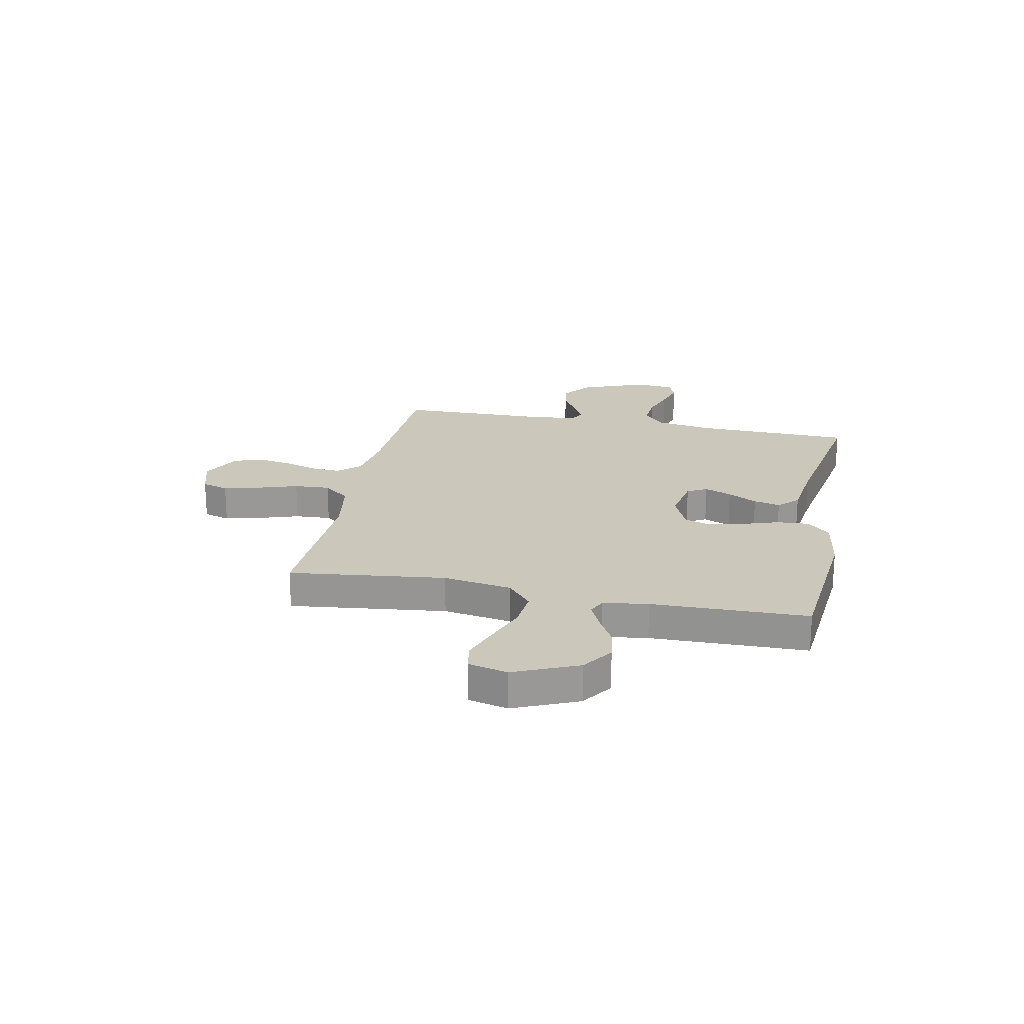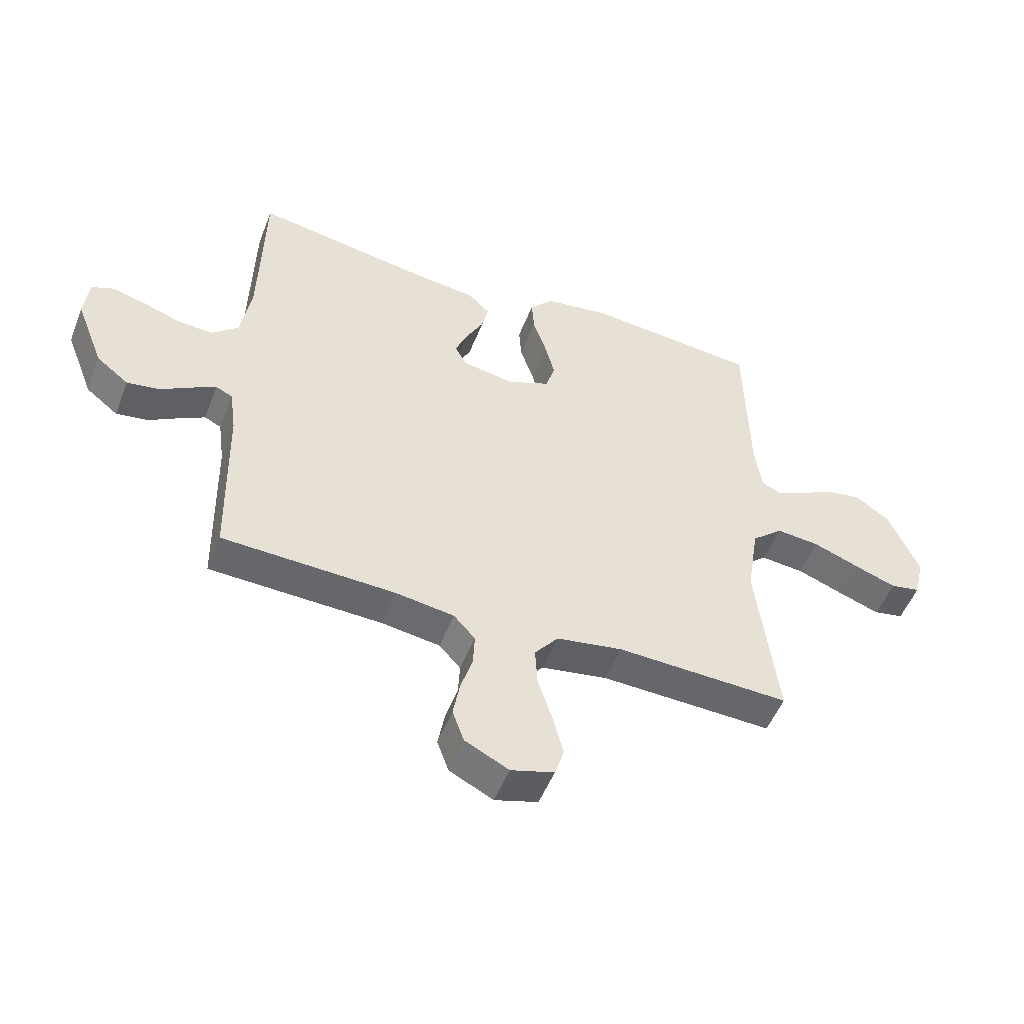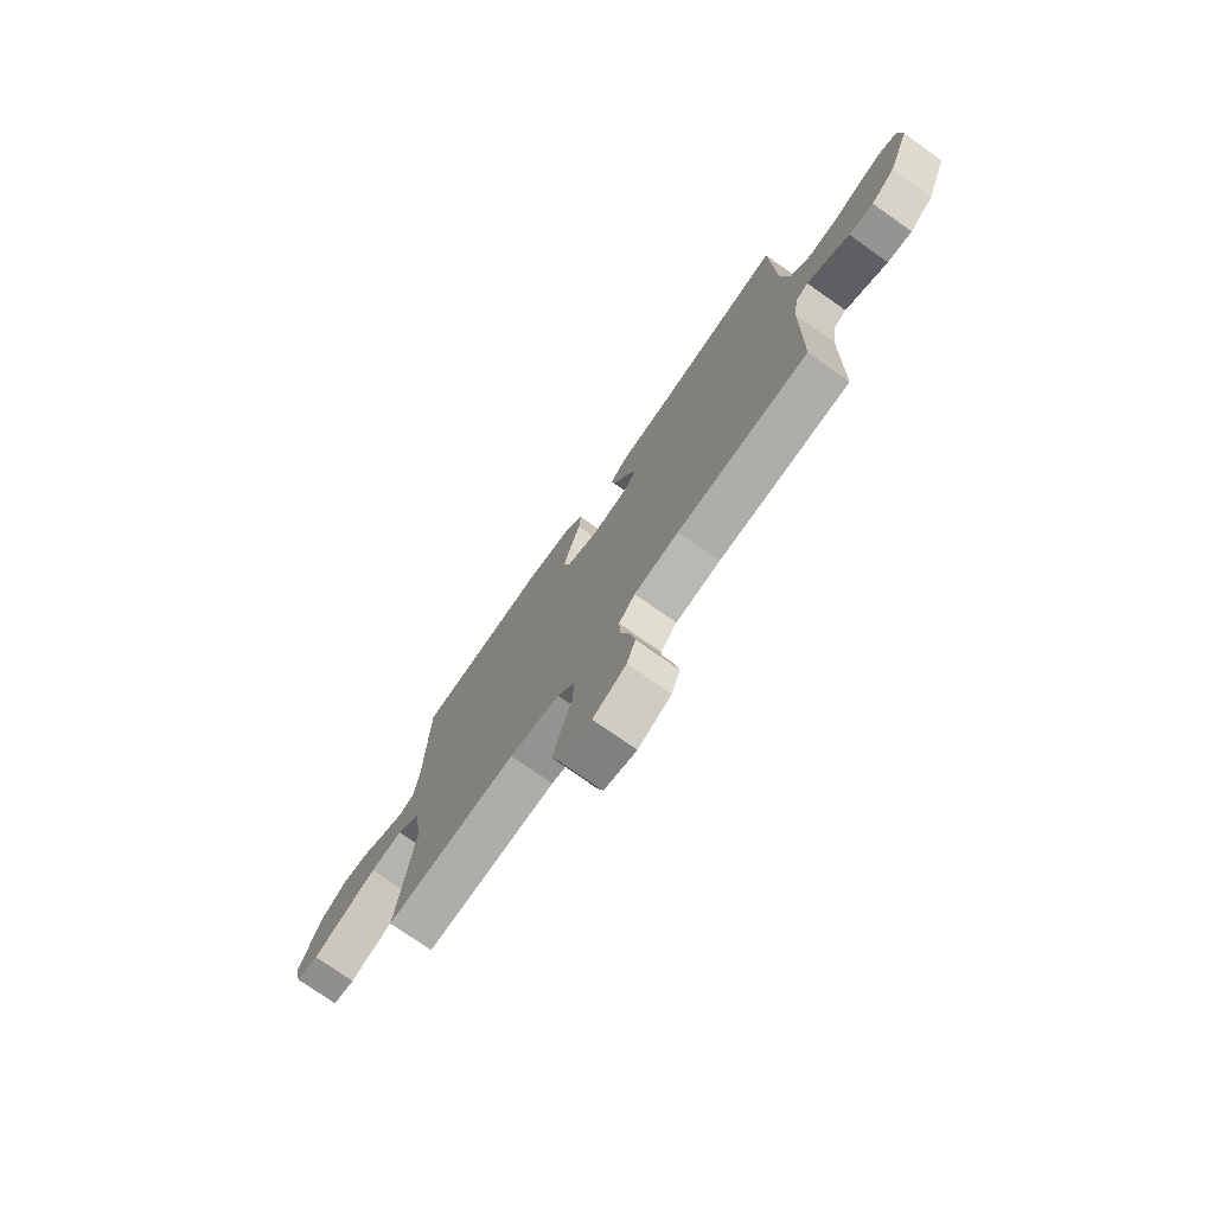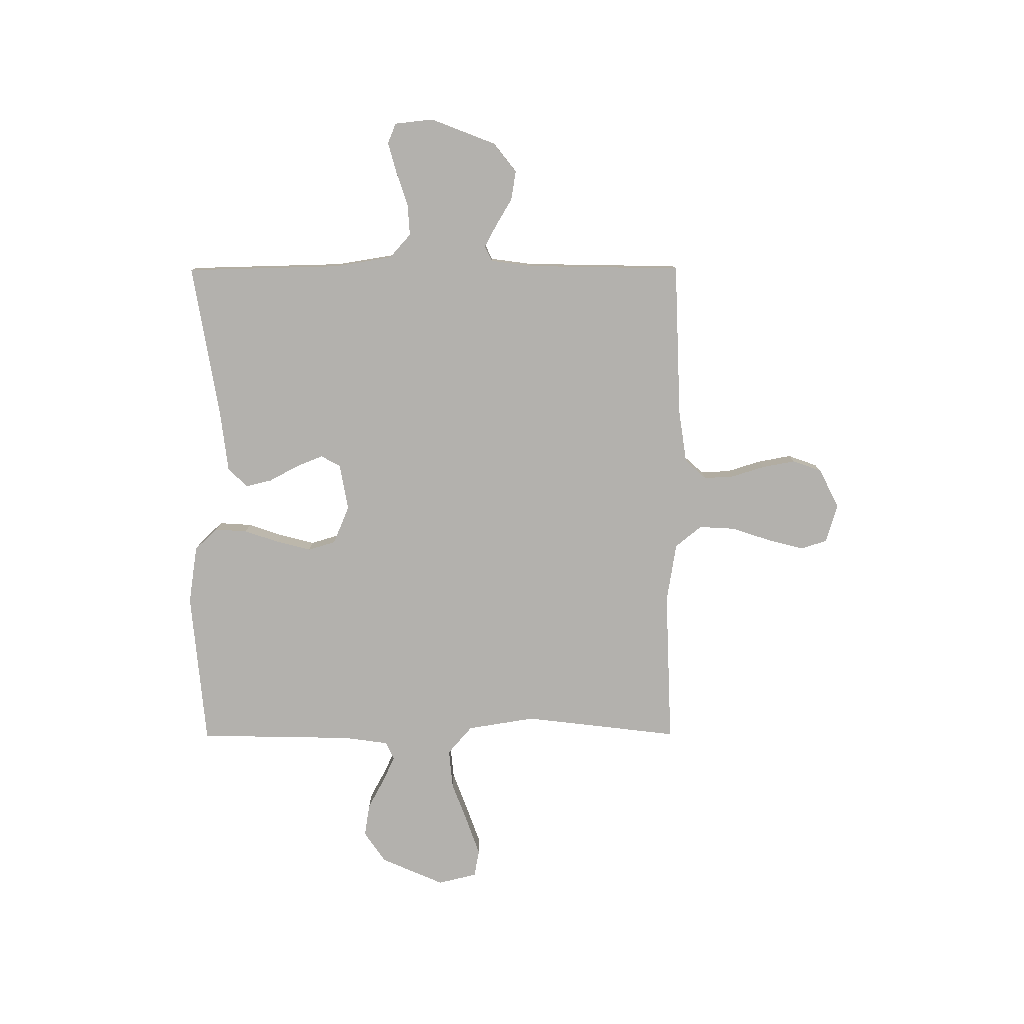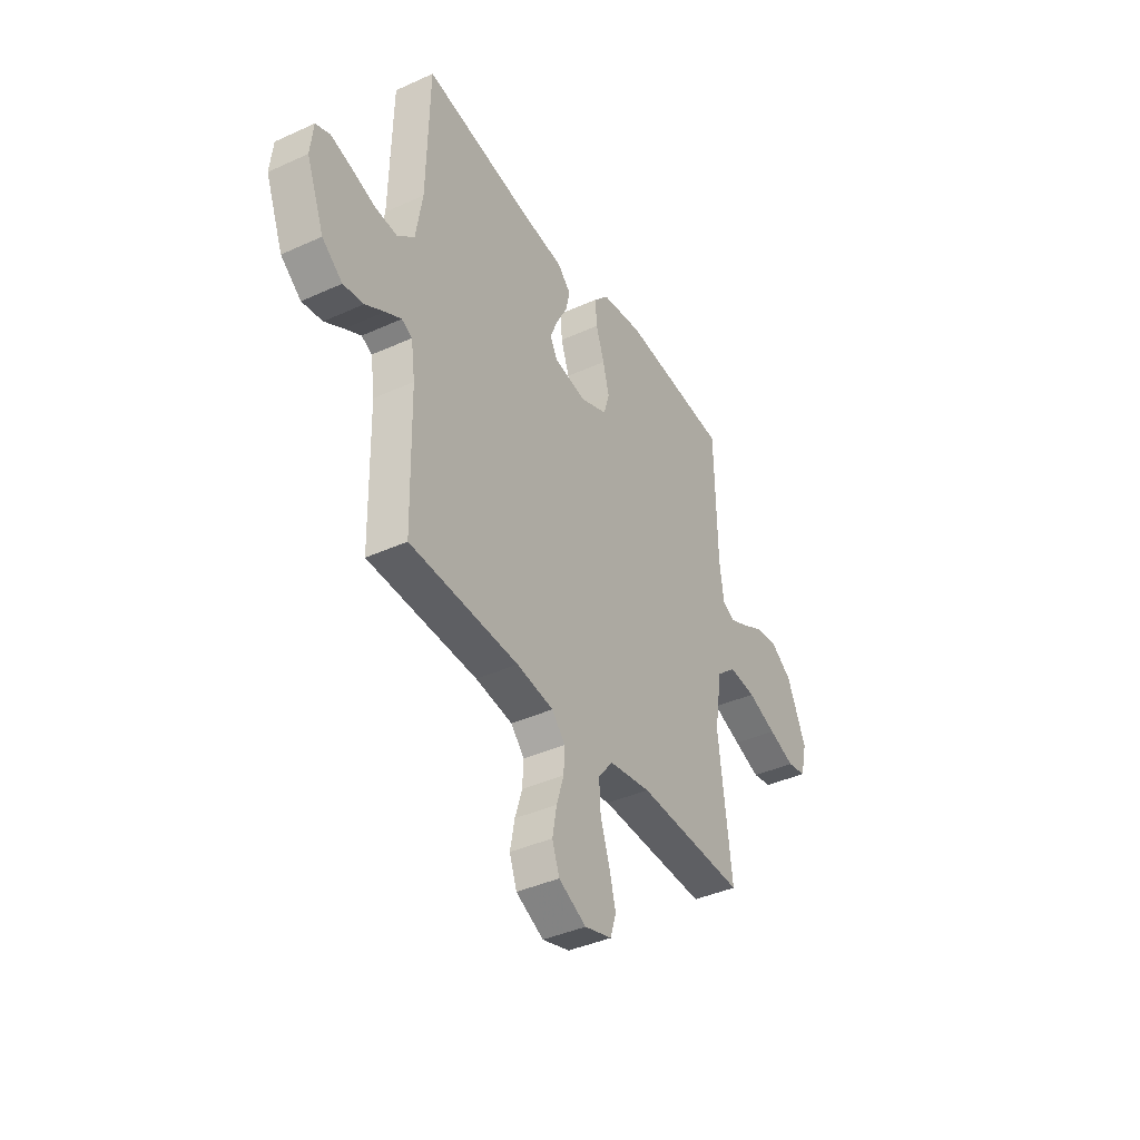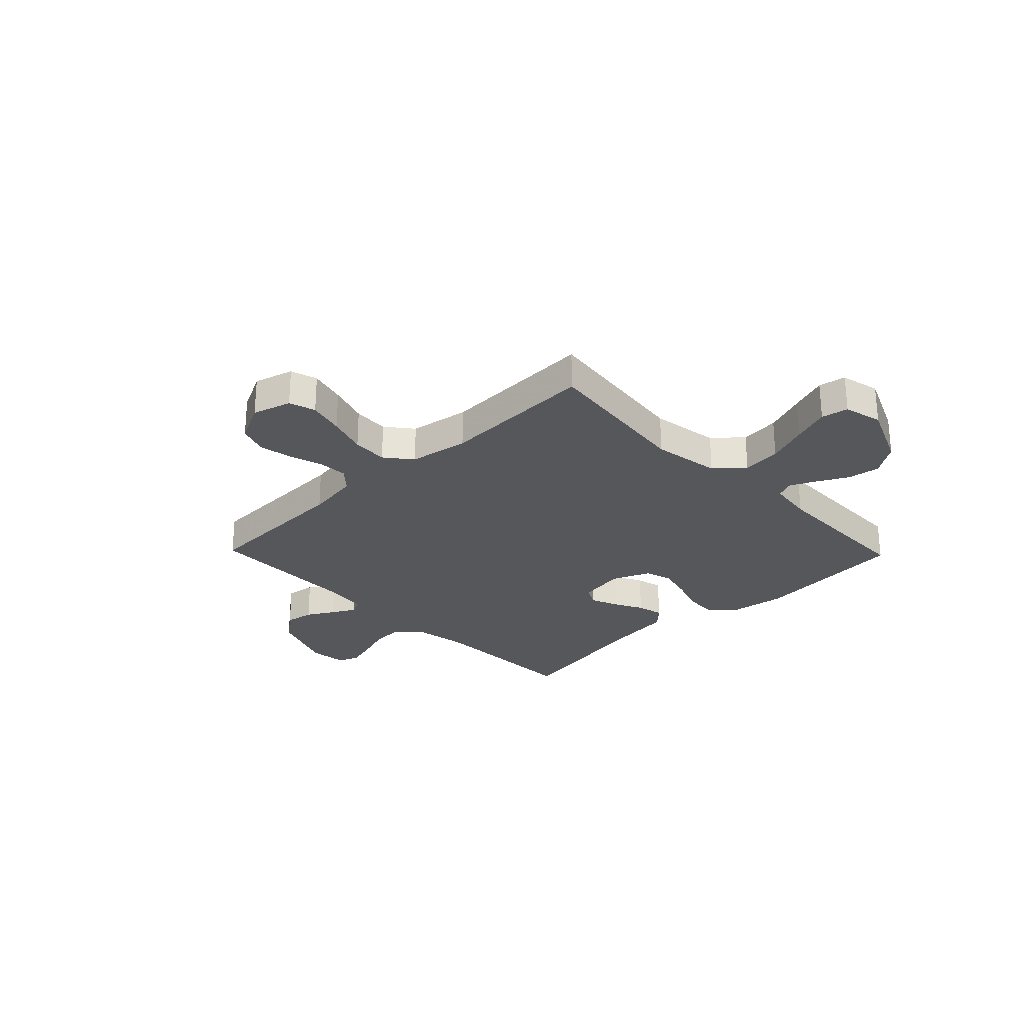
<metadata>
{"format":"obj","ext":"obj","renderer":"f3d","projection":"perspective","resolution":1024,"background":"white","views":[{"elev":21.7,"azim":-78.5,"up":"+Y"},{"elev":-51.5,"azim":159.0,"up":"+Z"},{"elev":-75.3,"azim":54.8,"up":"+Z"},{"elev":-79.2,"azim":90.2,"up":"+Y"},{"elev":-39.9,"azim":119.4,"up":"+Z"},{"elev":-27.1,"azim":-136.0,"up":"+Y"}]}
</metadata>
<code>
v -0.5 0.07 -0.5
v -0.464 0.07 -0.2
v -0.485 0.07 -0.069
v -0.539 0.07 -0.022
v -0.614 0.07 -0.029
v -0.694 0.07 -0.059
v -0.767 0.07 -0.085
v -0.819 0.07 -0.075
v -0.837 0.07 0
v -0.784 0.07 0.122
v -0.724 0.07 0.163
v -0.661 0.07 0.153
v -0.602 0.07 0.121
v -0.552 0.07 0.098
v -0.518 0.07 0.114
v -0.506 0.07 0.2
v -0.5 0.07 0.5
v -0.2 0.07 0.527
v -0.087 0.07 0.51
v -0.046 0.07 0.466
v -0.05 0.07 0.404
v -0.073 0.07 0.336
v -0.09 0.07 0.27
v -0.074 0.07 0.217
v 0 0.07 0.186
v 0.09 0.07 0.202
v 0.11 0.07 0.24
v 0.089 0.07 0.292
v 0.059 0.07 0.348
v 0.047 0.07 0.399
v 0.084 0.07 0.436
v 0.2 0.07 0.45
v 0.5 0.07 0.5
v 0.507 0.07 0.2
v 0.525 0.07 0.089
v 0.571 0.07 0.048
v 0.632 0.07 0.052
v 0.698 0.07 0.074
v 0.756 0.07 0.09
v 0.795 0.07 0.074
v 0.803 0.07 0
v 0.754 0.07 -0.126
v 0.698 0.07 -0.17
v 0.642 0.07 -0.161
v 0.59 0.07 -0.13
v 0.546 0.07 -0.106
v 0.517 0.07 -0.12
v 0.506 0.07 -0.2
v 0.5 0.07 -0.5
v 0.2 0.07 -0.511
v 0.098 0.07 -0.526
v 0.061 0.07 -0.567
v 0.064 0.07 -0.624
v 0.084 0.07 -0.688
v 0.096 0.07 -0.753
v 0.076 0.07 -0.809
v 0 0.07 -0.847
v -0.075 0.07 -0.825
v -0.091 0.07 -0.774
v -0.073 0.07 -0.704
v -0.048 0.07 -0.628
v -0.044 0.07 -0.559
v -0.085 0.07 -0.508
v -0.2 0.07 -0.489
v -0.5 0 -0.5
v -0.464 0 -0.2
v -0.485 0 -0.069
v -0.539 0 -0.022
v -0.614 0 -0.029
v -0.694 0 -0.059
v -0.767 0 -0.085
v -0.819 0 -0.075
v -0.837 0 0
v -0.784 0 0.122
v -0.724 0 0.163
v -0.661 0 0.153
v -0.602 0 0.121
v -0.552 0 0.098
v -0.518 0 0.114
v -0.506 0 0.2
v -0.5 0 0.5
v -0.2 0 0.527
v -0.087 0 0.51
v -0.046 0 0.466
v -0.05 0 0.404
v -0.073 0 0.336
v -0.09 0 0.27
v -0.074 0 0.217
v 0 0 0.186
v 0.09 0 0.202
v 0.11 0 0.24
v 0.089 0 0.292
v 0.059 0 0.348
v 0.047 0 0.399
v 0.084 0 0.436
v 0.2 0 0.45
v 0.5 0 0.5
v 0.507 0 0.2
v 0.525 0 0.089
v 0.571 0 0.048
v 0.632 0 0.052
v 0.698 0 0.074
v 0.756 0 0.09
v 0.795 0 0.074
v 0.803 0 0
v 0.754 0 -0.126
v 0.698 0 -0.17
v 0.642 0 -0.161
v 0.59 0 -0.13
v 0.546 0 -0.106
v 0.517 0 -0.12
v 0.506 0 -0.2
v 0.5 0 -0.5
v 0.2 0 -0.511
v 0.098 0 -0.526
v 0.061 0 -0.567
v 0.064 0 -0.624
v 0.084 0 -0.688
v 0.096 0 -0.753
v 0.076 0 -0.809
v 0 0 -0.847
v -0.075 0 -0.825
v -0.091 0 -0.774
v -0.073 0 -0.704
v -0.048 0 -0.628
v -0.044 0 -0.559
v -0.085 0 -0.508
v -0.2 0 -0.489
f 59 60 61
f 58 59 61
f 57 58 61
f 56 57 61
f 55 56 61
f 54 55 61
f 53 54 61
f 52 53 61 62
f 51 52 62 63
f 48 49 50
f 51 63 64
f 50 51 64
f 48 50 64
f 47 48 64
f 43 44 45
f 42 43 45
f 41 42 45
f 40 41 45
f 39 40 45
f 38 39 45
f 37 38 45
f 36 37 45 46
f 35 36 46 47
f 32 33 34
f 34 35 47
f 32 34 47
f 31 32 47
f 30 31 47
f 29 30 47
f 28 29 47
f 20 21 22
f 19 20 22
f 18 19 22
f 17 18 22
f 16 17 22
f 15 16 22 23
f 14 15 23 24
f 11 12 13
f 10 11 13
f 9 10 13
f 8 9 13
f 7 8 13
f 6 7 13
f 5 6 13
f 4 5 13 14
f 14 24 25
f 4 14 25
f 3 4 25
f 64 1 2
f 3 25 26
f 2 3 26
f 64 2 26
f 47 64 26
f 27 28 47
f 26 27 47
f 125 124 123
f 125 123 122
f 125 122 121
f 125 121 120
f 125 120 119
f 125 119 118
f 125 118 117
f 126 125 117 116
f 127 126 116 115
f 114 113 112
f 128 127 115
f 128 115 114
f 128 114 112
f 128 112 111
f 109 108 107
f 109 107 106
f 109 106 105
f 109 105 104
f 109 104 103
f 109 103 102
f 109 102 101
f 110 109 101 100
f 111 110 100 99
f 98 97 96
f 111 99 98
f 111 98 96
f 111 96 95
f 111 95 94
f 111 94 93
f 111 93 92
f 86 85 84
f 86 84 83
f 86 83 82
f 86 82 81
f 86 81 80
f 87 86 80 79
f 88 87 79 78
f 77 76 75
f 77 75 74
f 77 74 73
f 77 73 72
f 77 72 71
f 77 71 70
f 77 70 69
f 78 77 69 68
f 89 88 78
f 89 78 68
f 89 68 67
f 66 65 128
f 90 89 67
f 90 67 66
f 90 66 128
f 90 128 111
f 111 92 91
f 111 91 90
f 1 65 66 2
f 2 66 67 3
f 3 67 68 4
f 4 68 69 5
f 5 69 70 6
f 6 70 71 7
f 7 71 72 8
f 8 72 73 9
f 9 73 74 10
f 10 74 75 11
f 11 75 76 12
f 12 76 77 13
f 13 77 78 14
f 14 78 79 15
f 15 79 80 16
f 16 80 81 17
f 17 81 82 18
f 18 82 83 19
f 19 83 84 20
f 20 84 85 21
f 21 85 86 22
f 22 86 87 23
f 23 87 88 24
f 24 88 89 25
f 25 89 90 26
f 26 90 91 27
f 27 91 92 28
f 28 92 93 29
f 29 93 94 30
f 30 94 95 31
f 31 95 96 32
f 32 96 97 33
f 33 97 98 34
f 34 98 99 35
f 35 99 100 36
f 36 100 101 37
f 37 101 102 38
f 38 102 103 39
f 39 103 104 40
f 40 104 105 41
f 41 105 106 42
f 42 106 107 43
f 43 107 108 44
f 44 108 109 45
f 45 109 110 46
f 46 110 111 47
f 47 111 112 48
f 48 112 113 49
f 49 113 114 50
f 50 114 115 51
f 51 115 116 52
f 52 116 117 53
f 53 117 118 54
f 54 118 119 55
f 55 119 120 56
f 56 120 121 57
f 57 121 122 58
f 58 122 123 59
f 59 123 124 60
f 60 124 125 61
f 61 125 126 62
f 62 126 127 63
f 63 127 128 64
f 64 128 65 1

</code>
